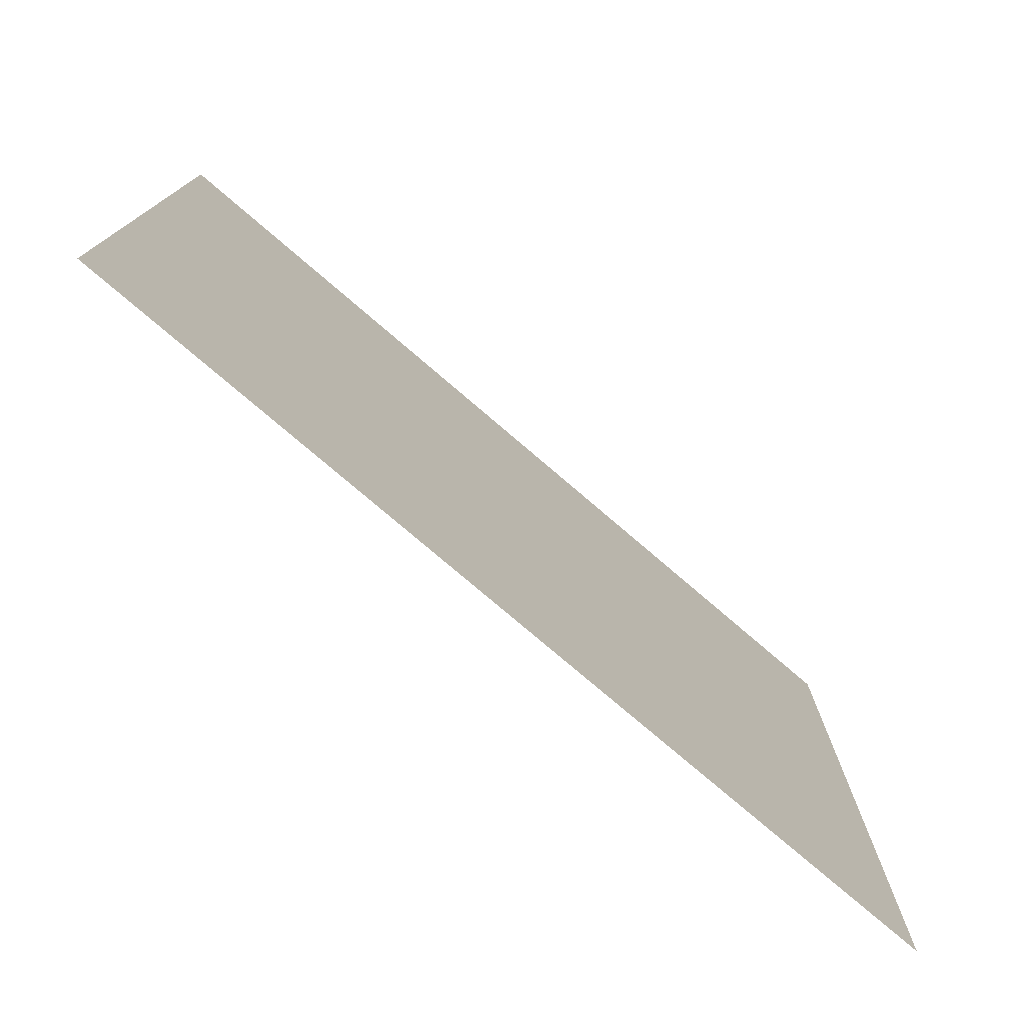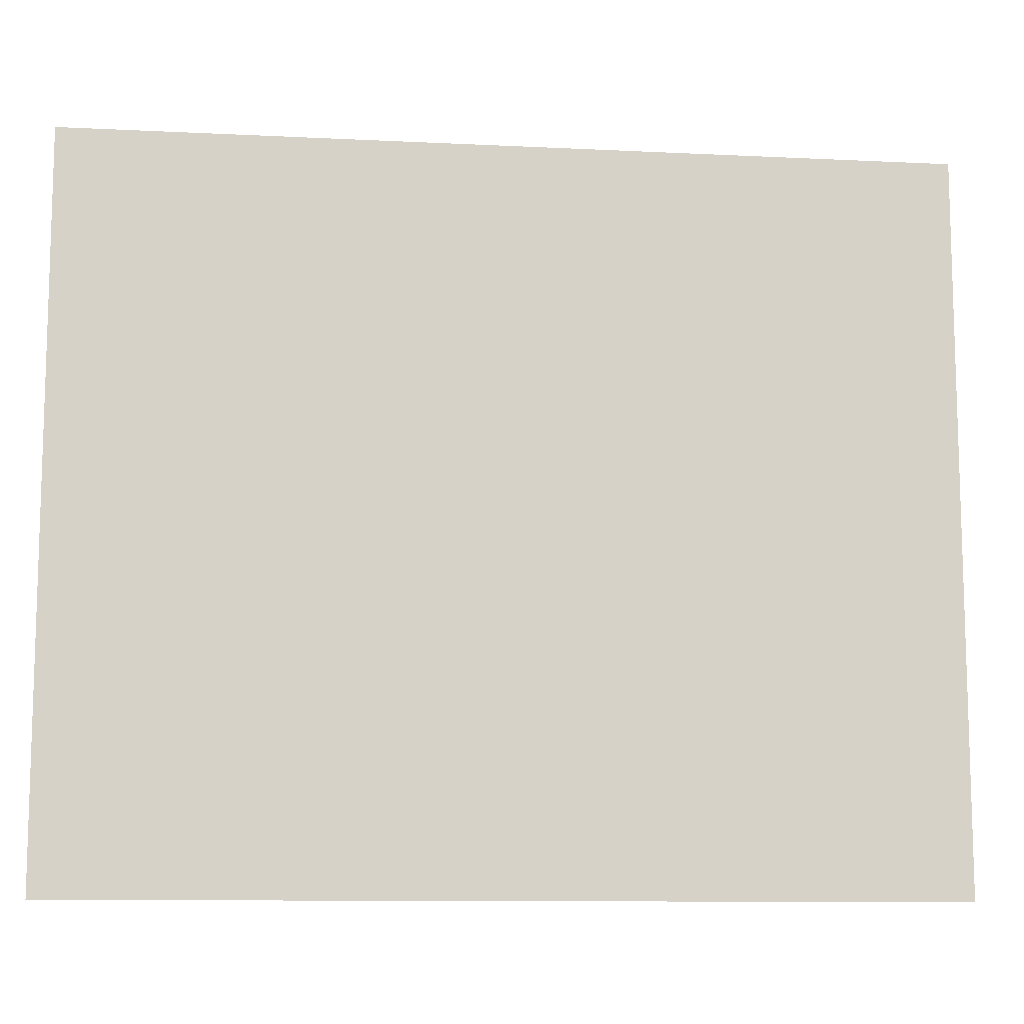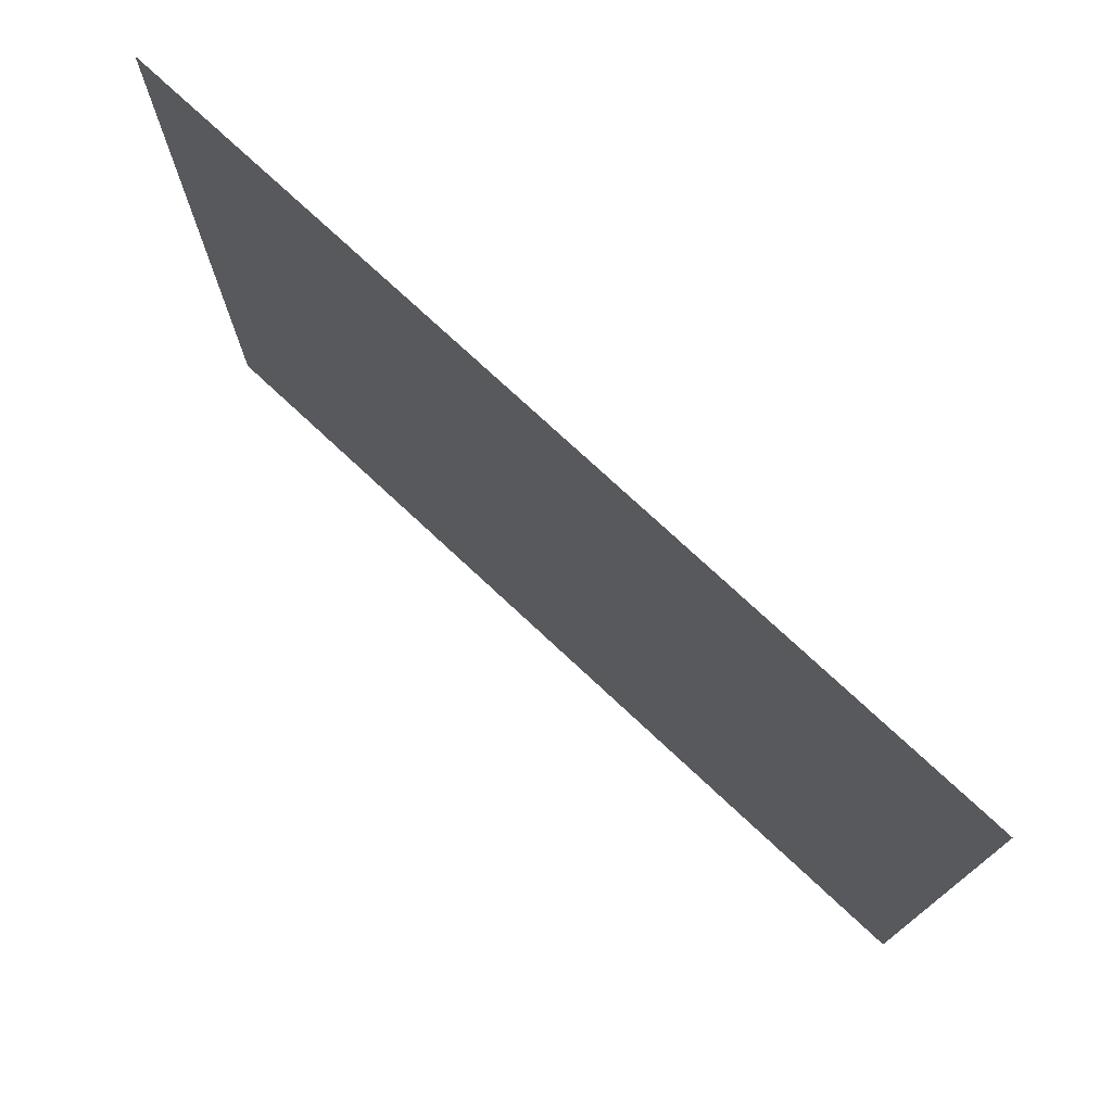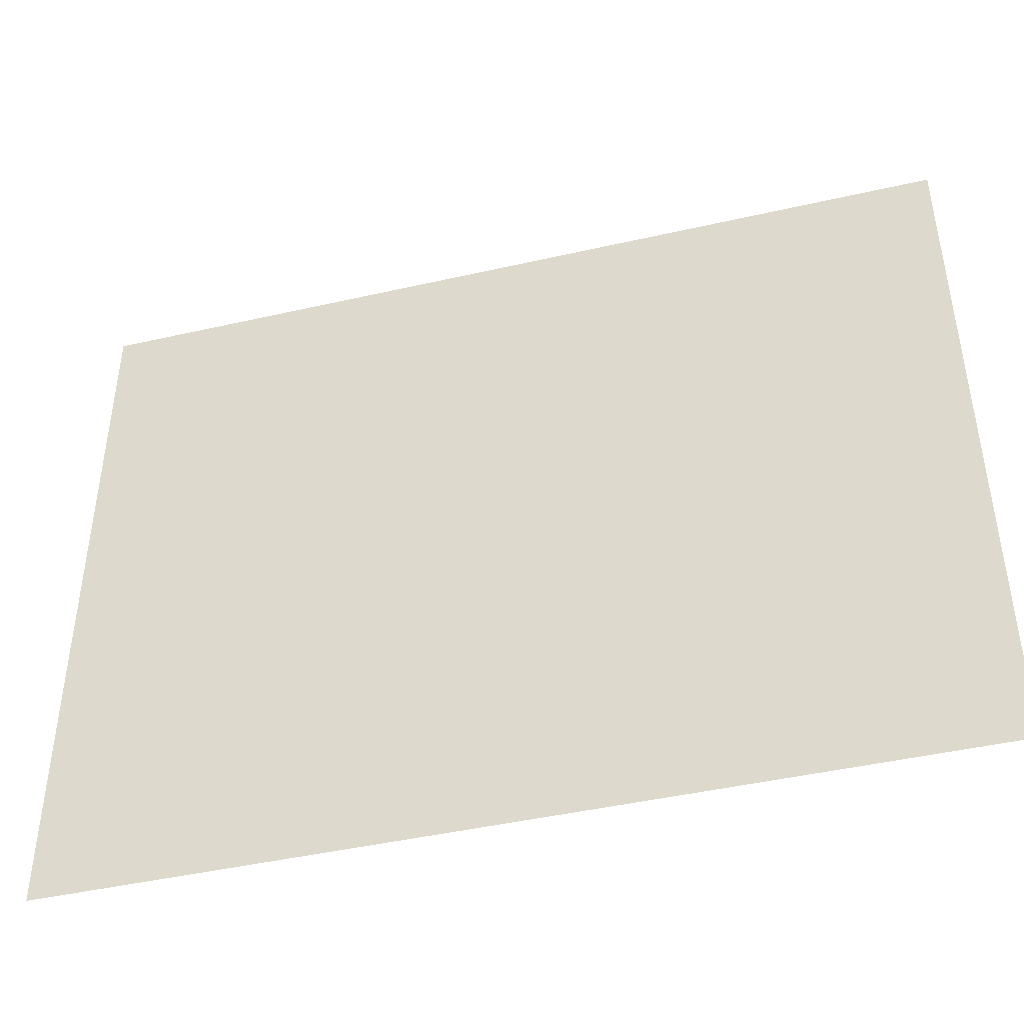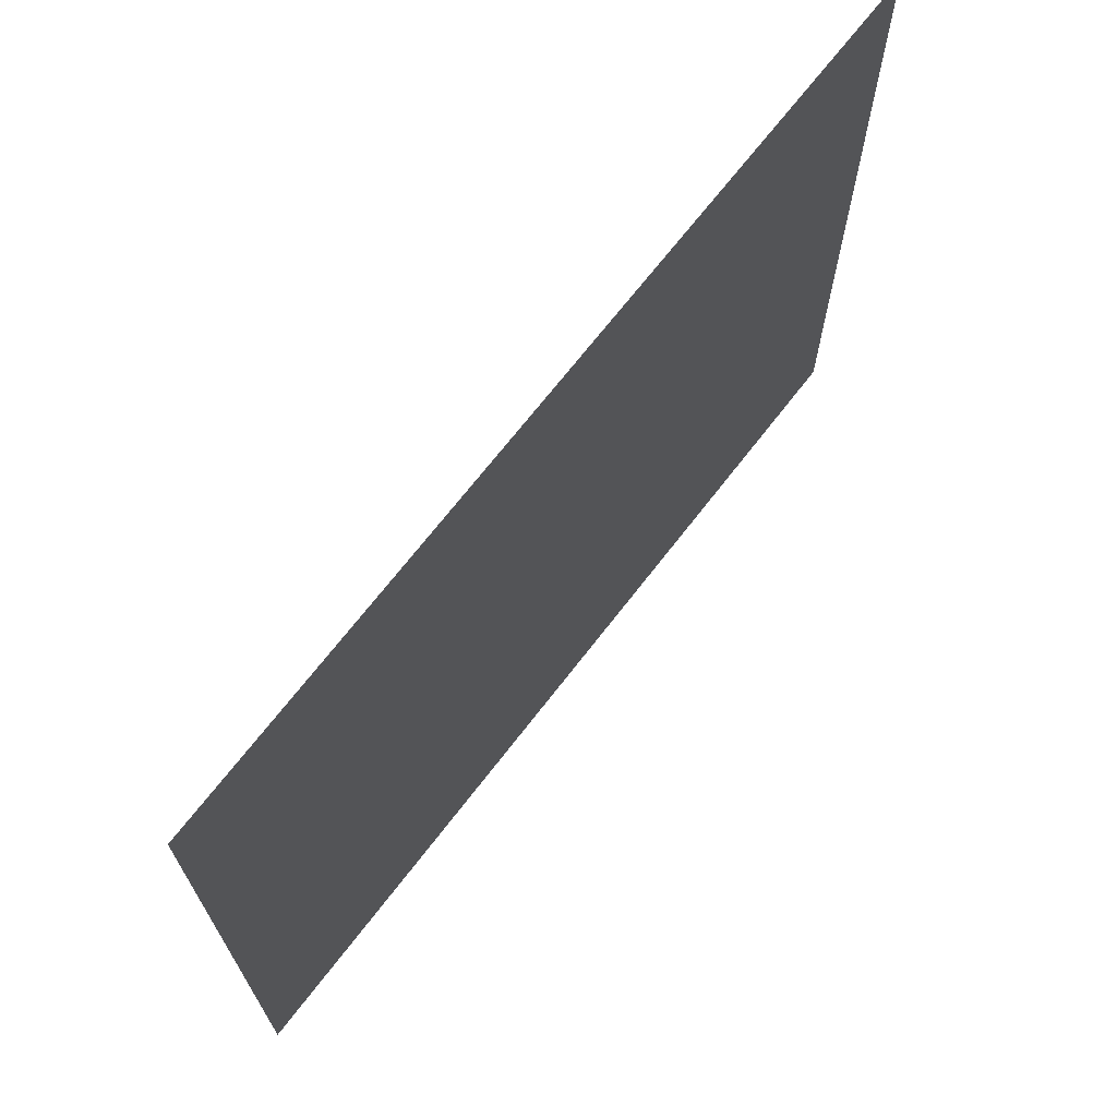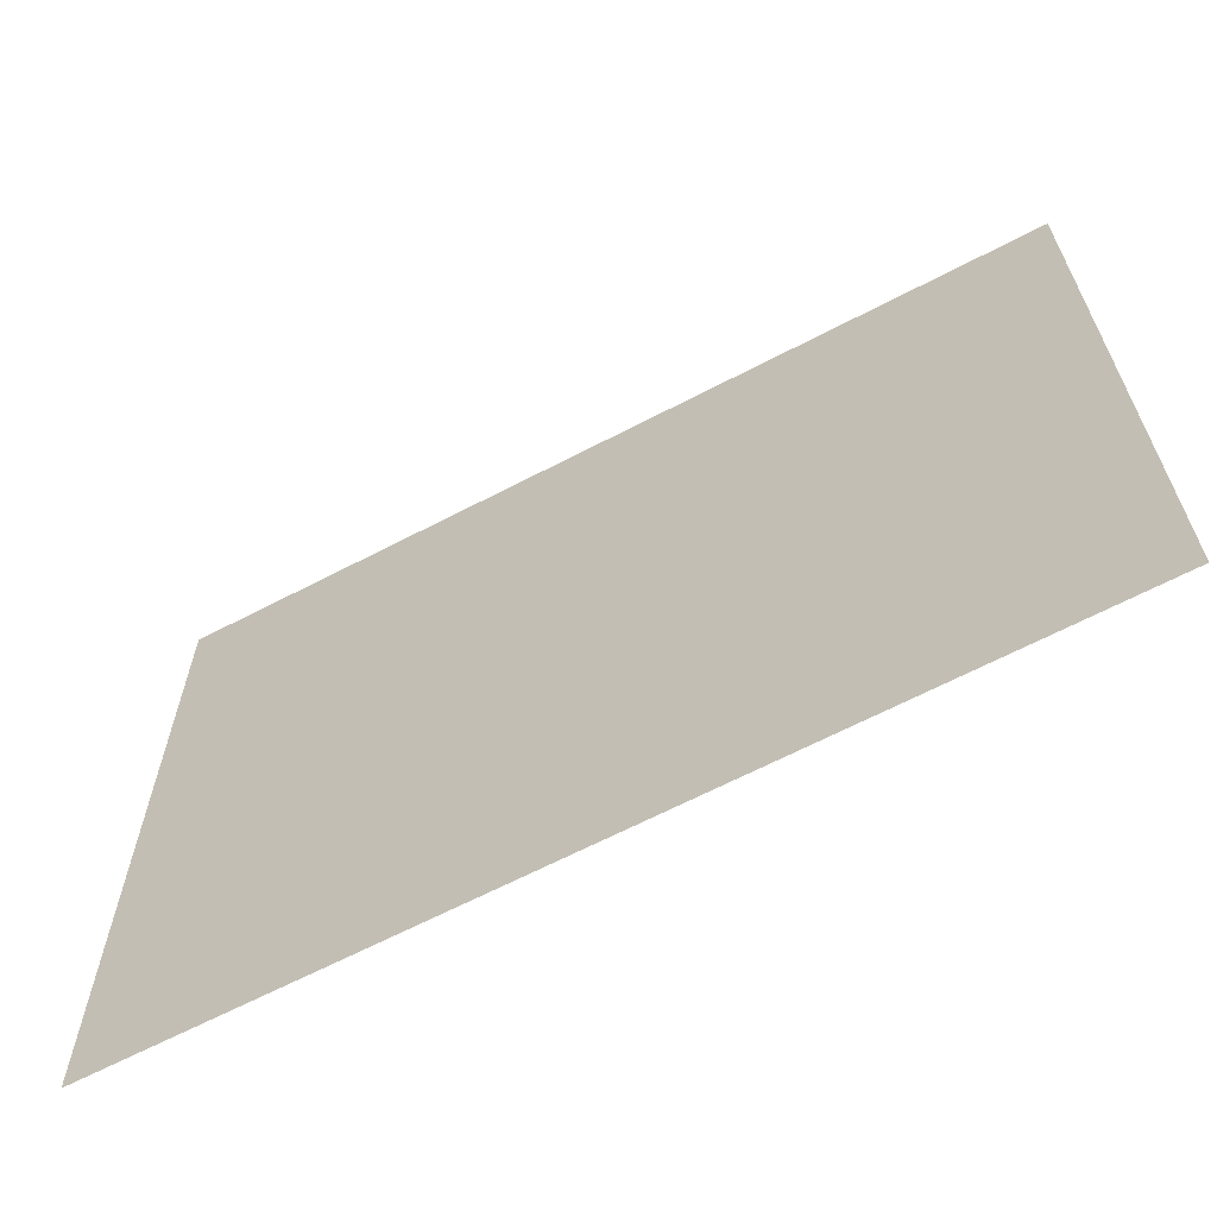
<metadata>
{"format":"obj","ext":"obj","renderer":"f3d","projection":"perspective","resolution":1024,"background":"white","views":[{"elev":-76.7,"azim":139.4,"up":"+Y"},{"elev":-10.7,"azim":173.0,"up":"+Y"},{"elev":75.4,"azim":43.0,"up":"+Y"},{"elev":-44.3,"azim":-165.0,"up":"+Y"},{"elev":69.2,"azim":127.6,"up":"+Y"},{"elev":-64.7,"azim":27.8,"up":"+Y"}]}
</metadata>
<code>
v -57 -5 0
v -59.27 -5 0
v -59.27 -3.12 0
v -57 -3.12 0
g Puzzle3_mesh_0095
f 1 2 3 4

</code>
